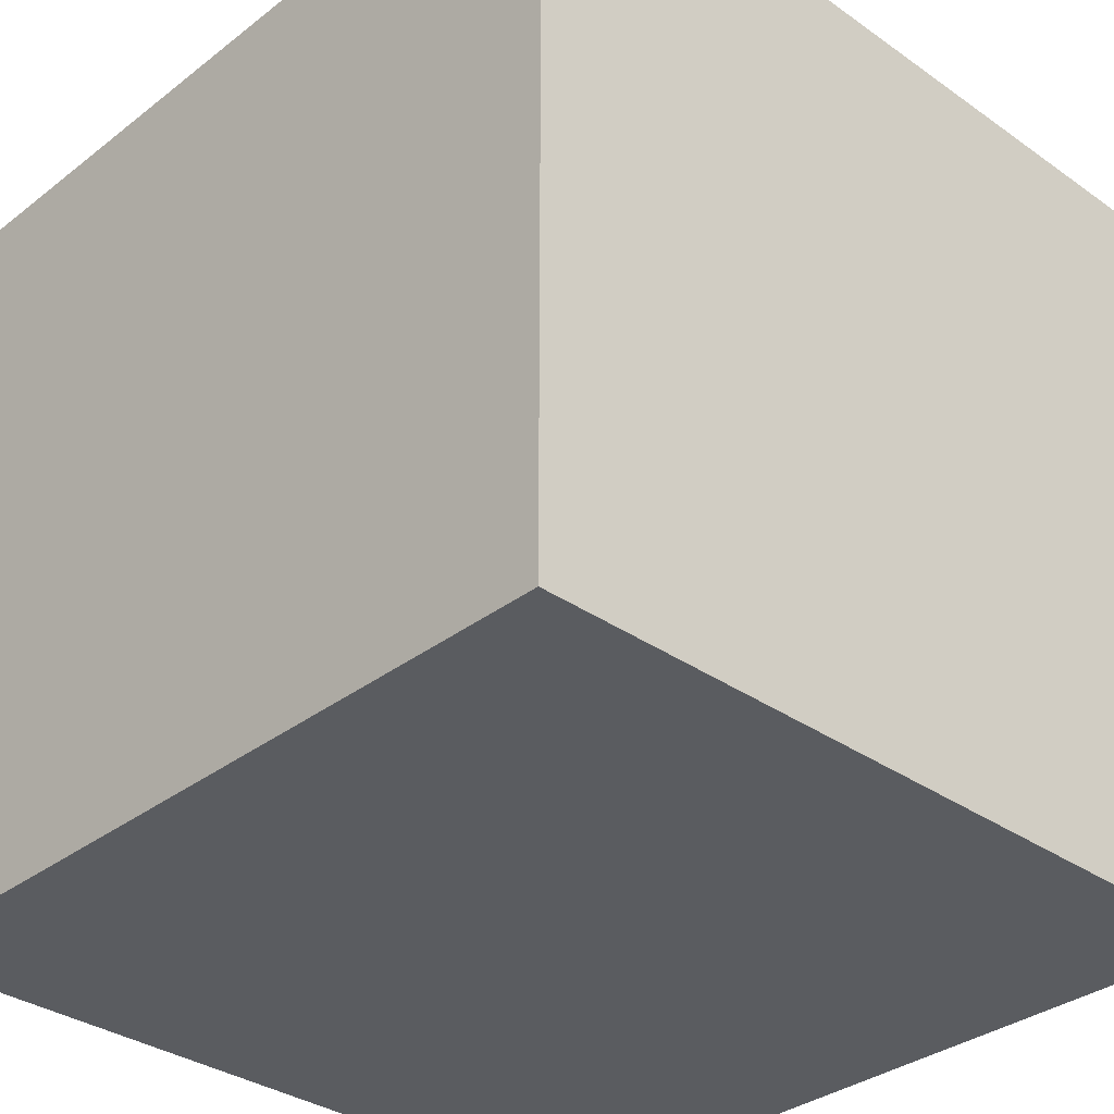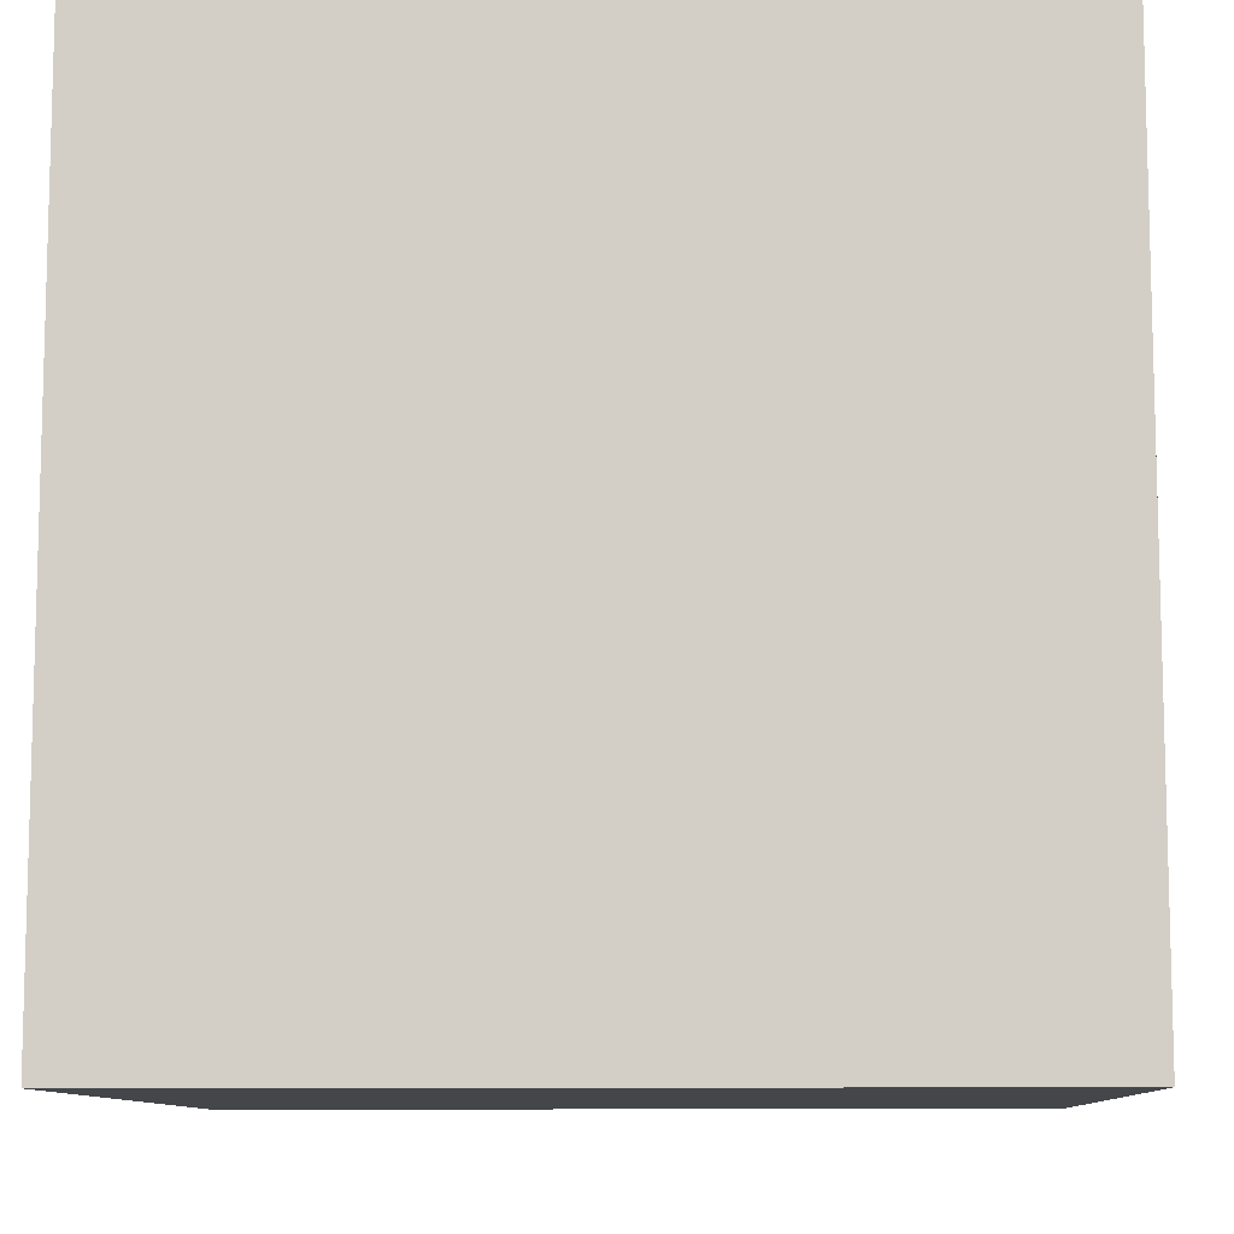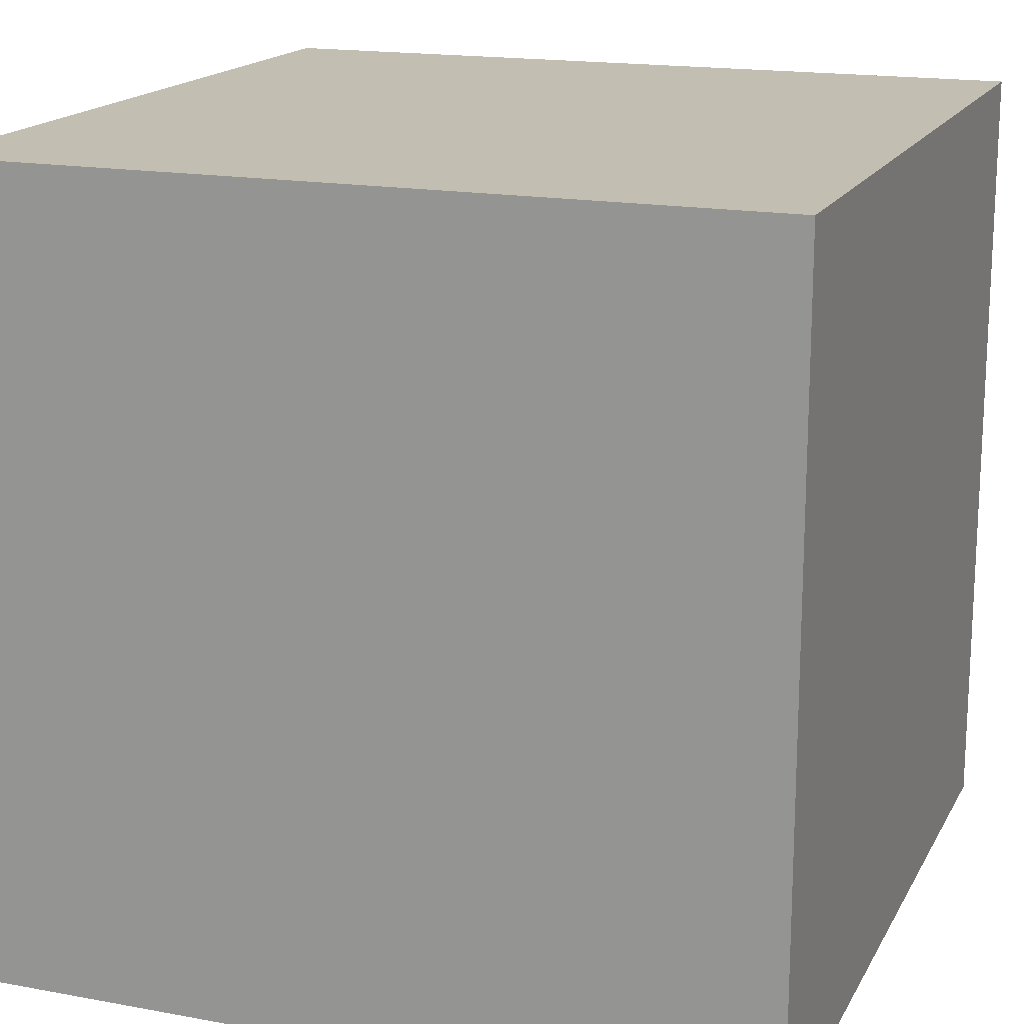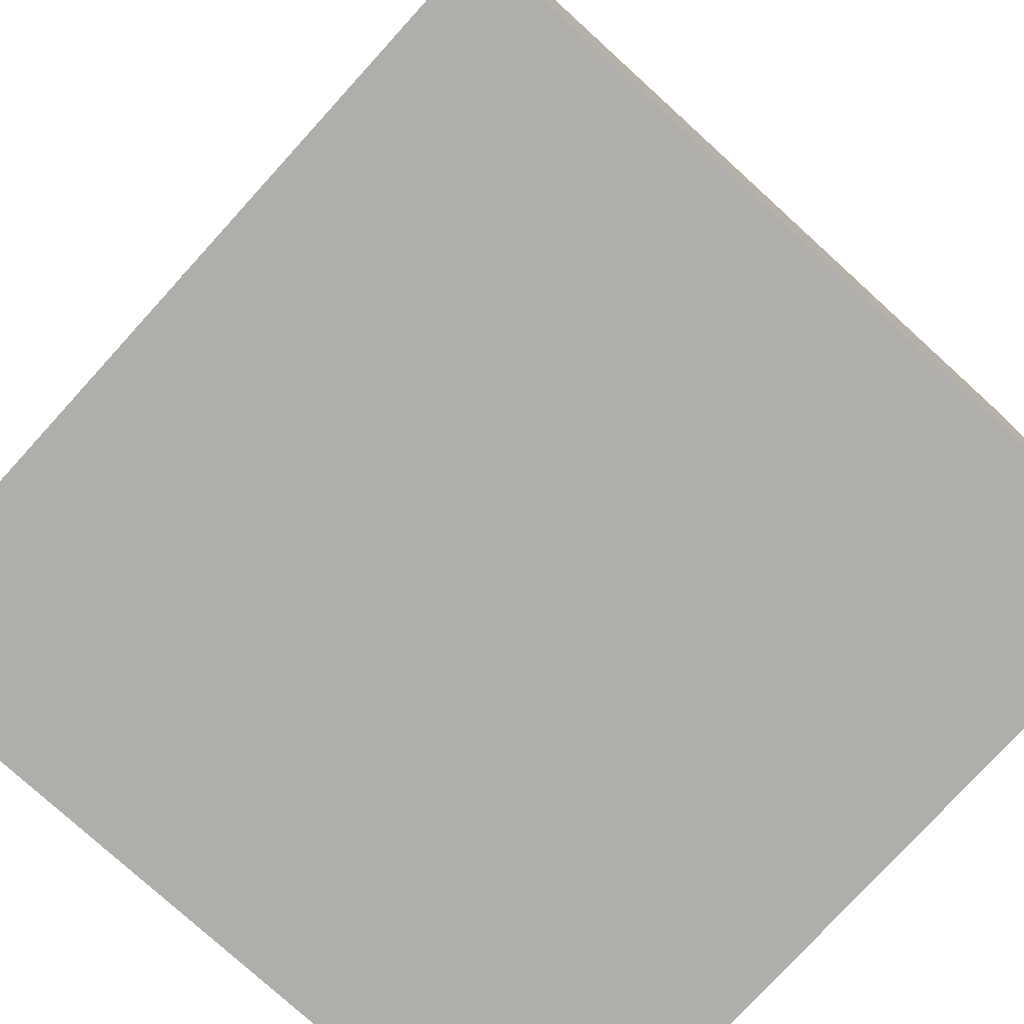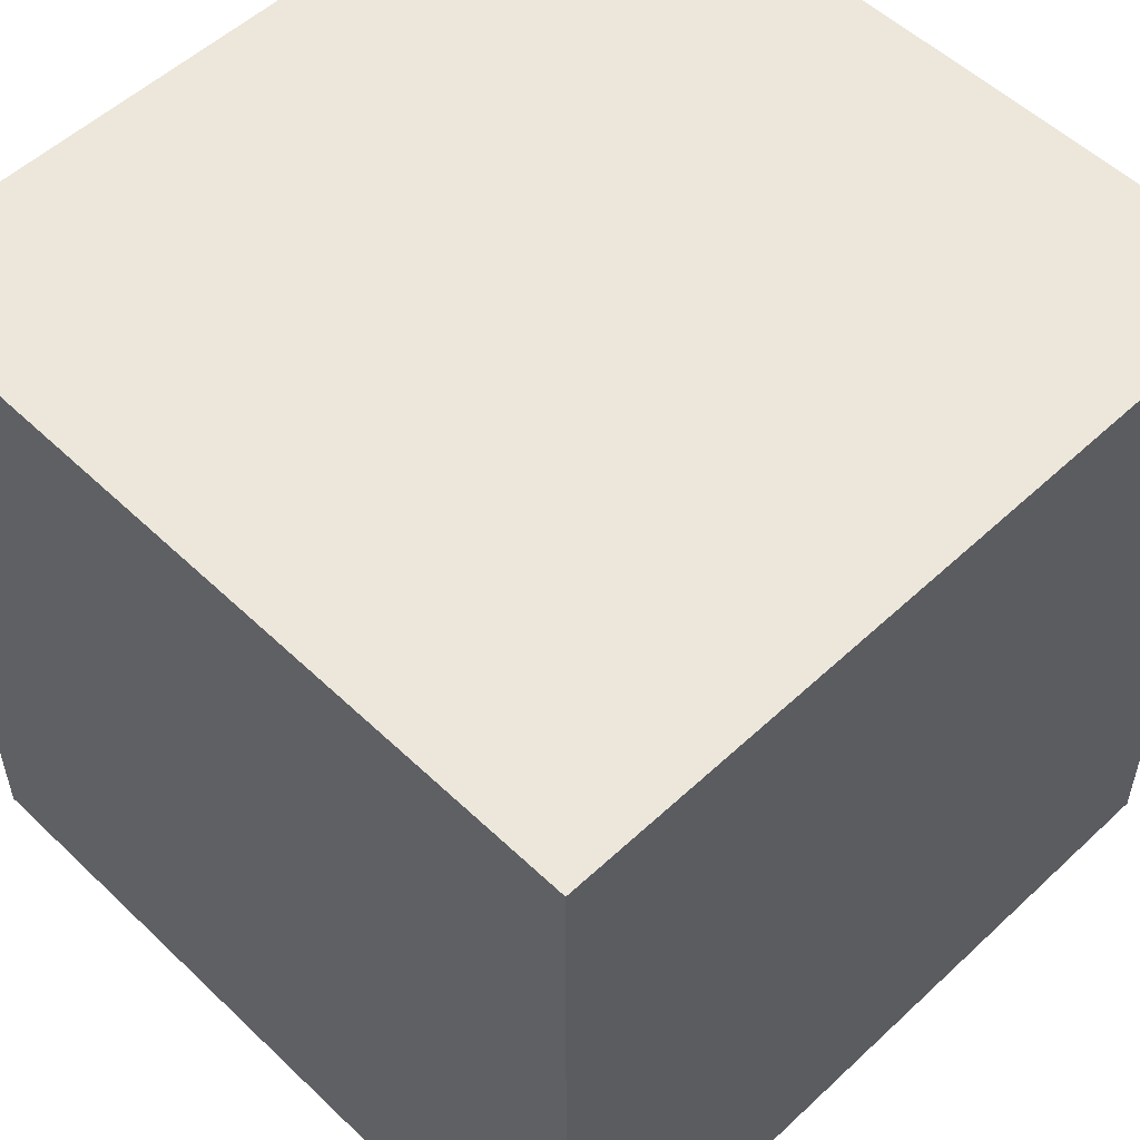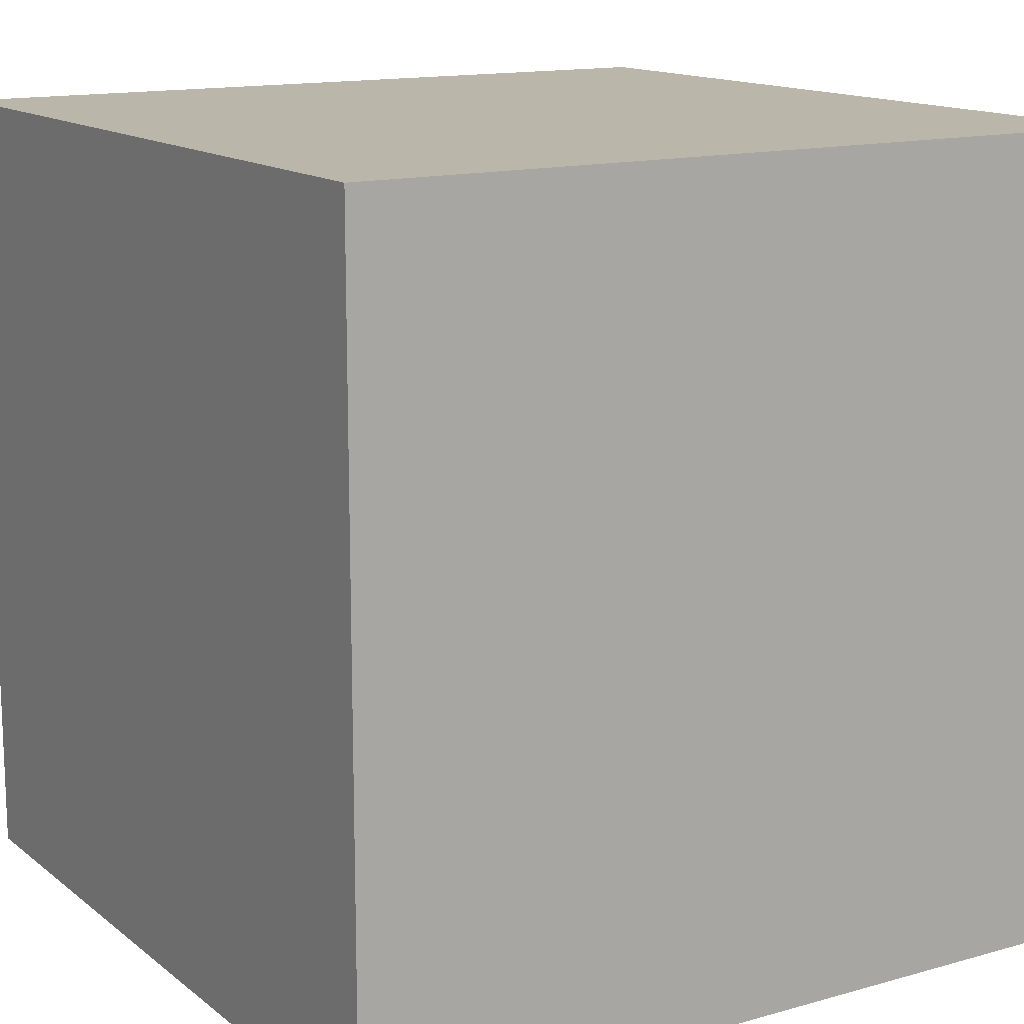
<metadata>
{"format":"obj","ext":"obj","renderer":"f3d","projection":"perspective","resolution":1024,"background":"white","views":[{"elev":-33.6,"azim":46.3,"up":"+Y"},{"elev":-9.8,"azim":-87.7,"up":"+Y"},{"elev":17.1,"azim":110.3,"up":"+Y"},{"elev":-77.6,"azim":-132.3,"up":"+Y"},{"elev":54.1,"azim":135.3,"up":"+Y"},{"elev":14.1,"azim":148.2,"up":"+Y"}]}
</metadata>
<code>
o
v -2 0 2
v -2 0 -2
v -2 4 2
v -2 4 -2
v 2 0 2
v 2 0 -2
v 2 0.1 1.9
v 2 0.1 -2
v 2 3.9 1.9
v 2 3.9 -2
v 2 4 2
v 2 4 -2
v -2 0 2
v -2 4 2
v 2 0 2
v 2 4 2
v -2 0 -2
v -2 4 -2
v -1.9 0.1 -2
v -1.9 3.9 -2
v 2 0 -2
v 2 0.1 -2
v 2 3.9 -2
v 2 4 -2
v -2 0 2
v 2 0 2
v -2 0 -2
v 2 0 -2
v -2 4 2
v 2 4 2
v -2 4 -2
v 2 4 -2
f 3 2 1
f 4 2 3
f 5 6 7
f 7 6 8
f 5 7 9
f 7 8 9
f 9 8 10
f 5 9 11
f 9 10 11
f 11 10 12
f 15 14 13
f 16 14 15
f 17 18 19
f 19 18 20
f 17 19 21
f 19 20 22
f 21 19 22
f 20 18 23
f 22 20 23
f 23 18 24
f 27 26 25
f 28 26 27
f 29 30 31
f 31 30 32

</code>
